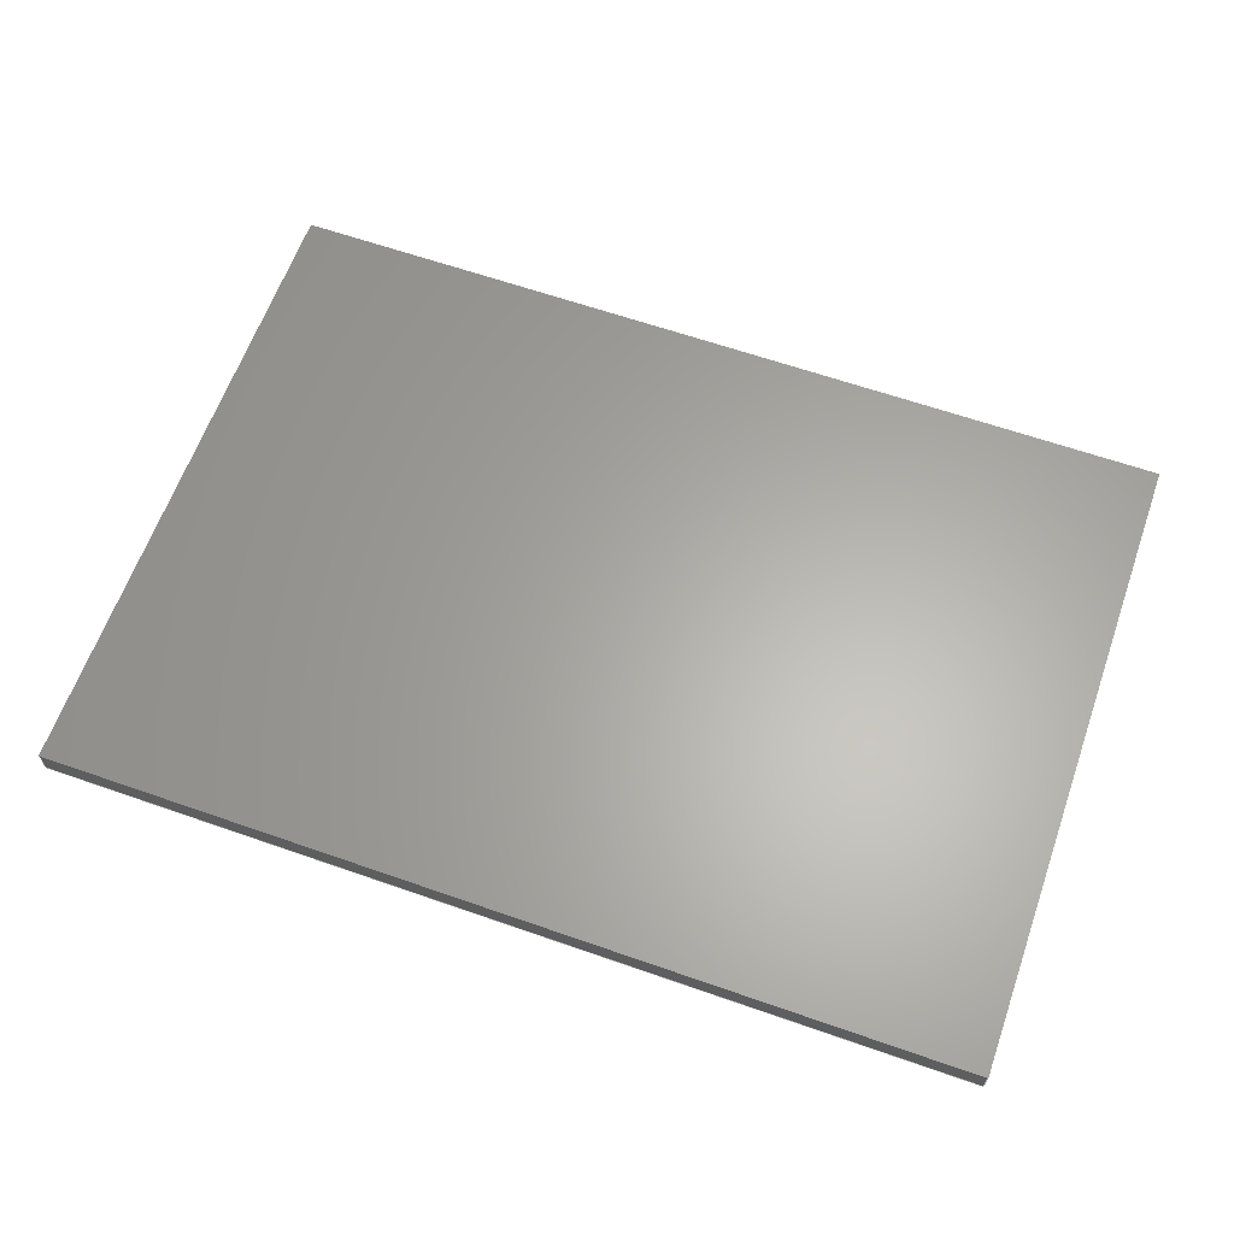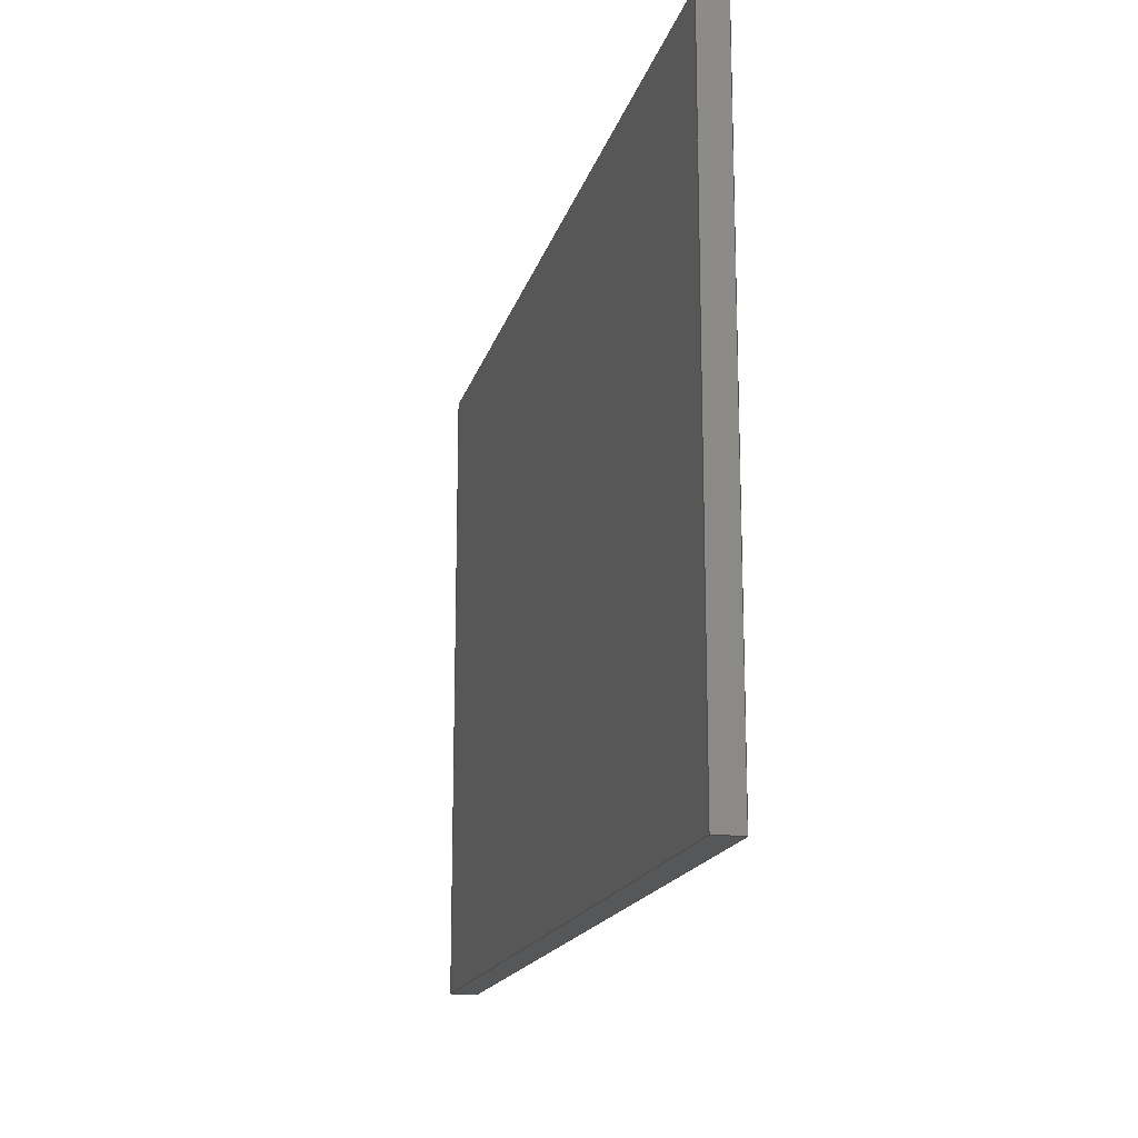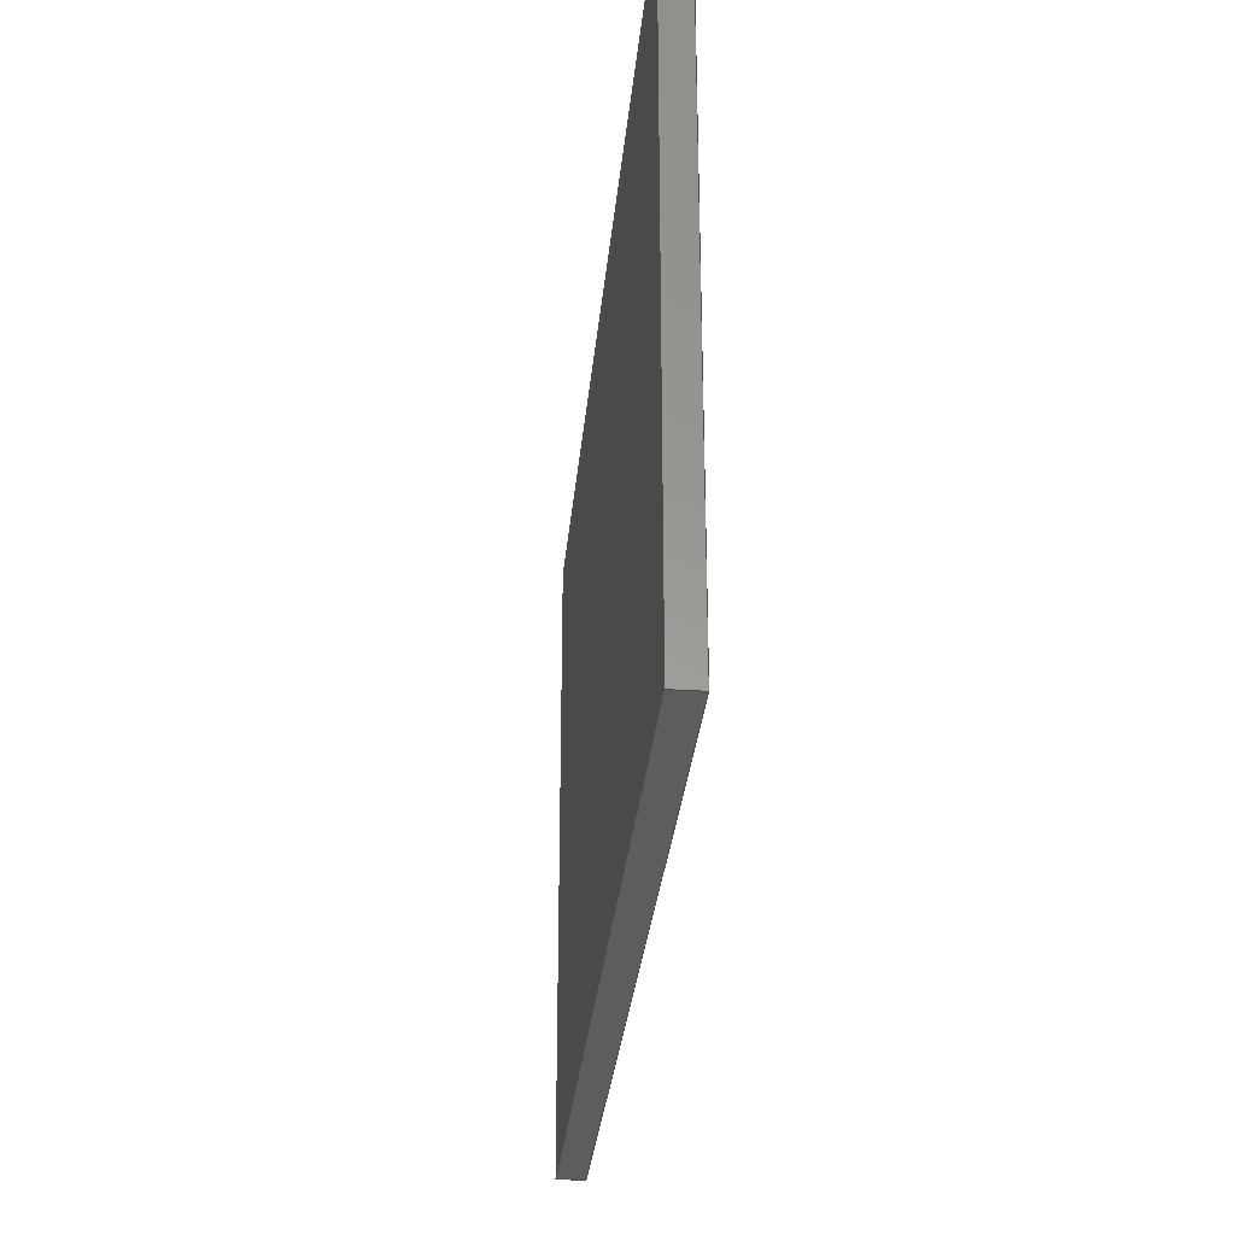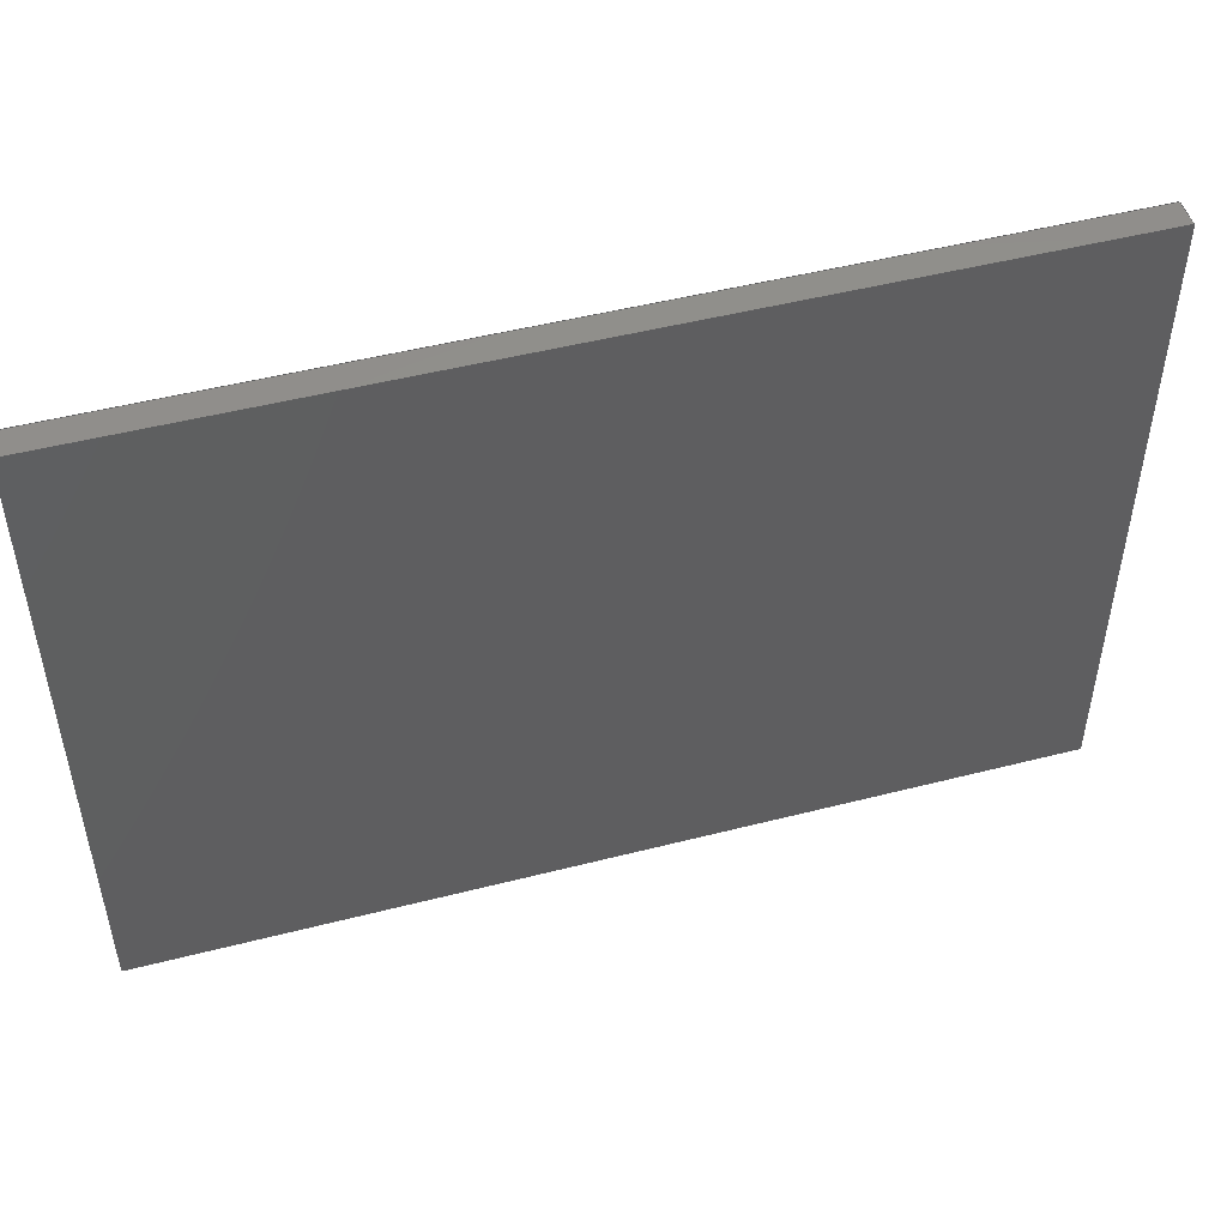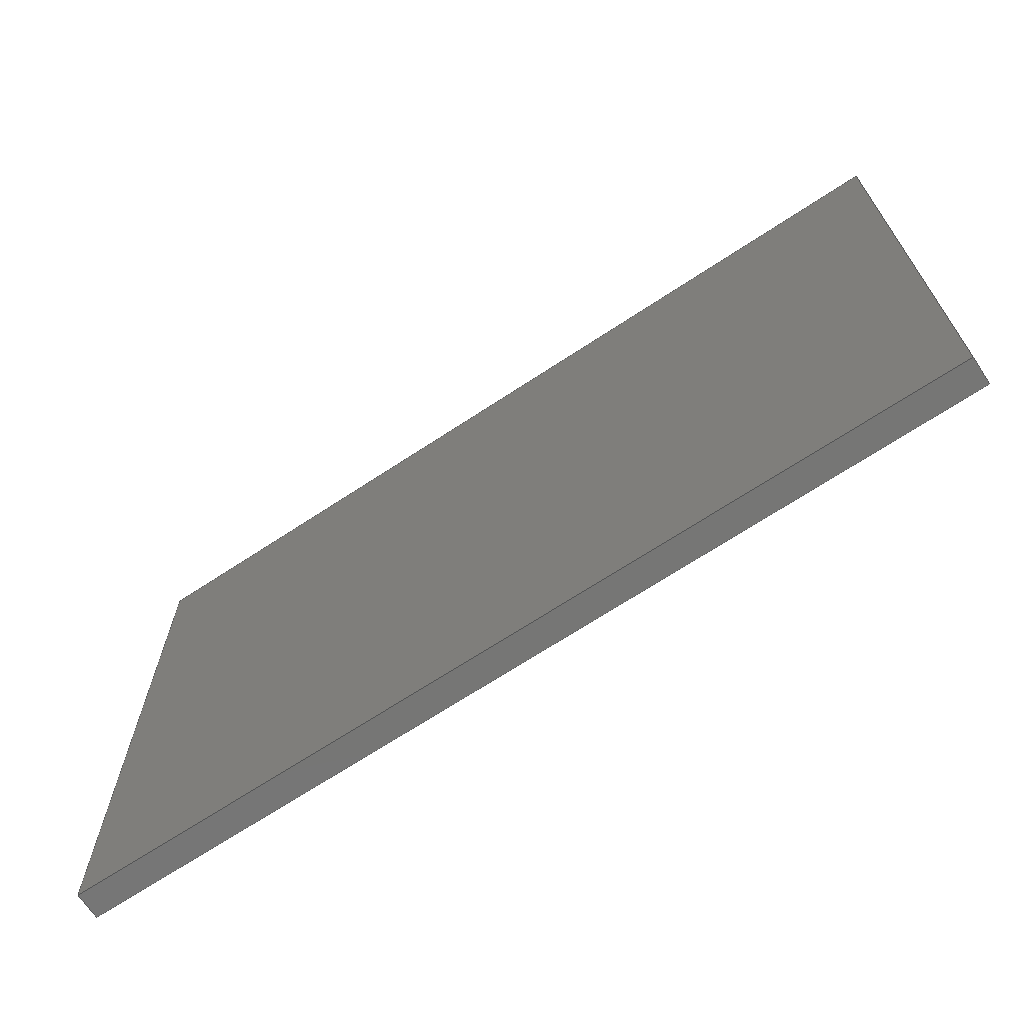
<metadata>
{"format":"step","ext":"step","renderer":"f3d","projection":"perspective","resolution":1024,"background":"white","views":[{"elev":63.0,"azim":19.5,"up":"+Z"},{"elev":-16.8,"azim":-103.7,"up":"+Y"},{"elev":-30.8,"azim":-95.3,"up":"+Y"},{"elev":48.9,"azim":-15.9,"up":"+Y"},{"elev":-68.3,"azim":-146.5,"up":"+Y"}]}
</metadata>
<code>
ISO-10303-21;
DATA;
#1 = ADVANCED_BREP_SHAPE_REPRESENTATION ( 'label', ( #99, #70 ), #92 ) ;
#2 =( LENGTH_UNIT ( ) NAMED_UNIT ( * ) SI_UNIT ( .MILLI., .METRE. ) );
#3 = ORIENTED_EDGE ( 'NONE', *, *, #167, .F. ) ;
#4 = DIRECTION ( 'NONE',  ( 0, 1, 0 ) ) ;
#5 = ORIENTED_EDGE ( 'NONE', *, *, #22, .F. ) ;
#6 = VECTOR ( 'NONE', #106, 1000 ) ;
#7 = CARTESIAN_POINT ( 'NONE',  ( 15, 40, 0 ) ) ;
#8 = DIRECTION ( 'NONE',  ( 0, 0, 1 ) ) ;
#9 = CARTESIAN_POINT ( 'NONE',  ( 15, 110.7, 3 ) ) ;
#10 = APPLICATION_PROTOCOL_DEFINITION ( 'draft international standard', 'automotive_design', 1998, #132 ) ;
#11 = CARTESIAN_POINT ( 'NONE',  ( 15, 110.7, 0 ) ) ;
#12 = EDGE_LOOP ( 'NONE', ( #123, #80, #156, #88 ) ) ;
#13 = PRODUCT_DEFINITION ( 'General', '', #41, #57 ) ;
#14 = PRESENTATION_STYLE_ASSIGNMENT (( #65 ) ) ;
#15 = VECTOR ( 'NONE', #184, 1000 ) ;
#16 = CARTESIAN_POINT ( 'NONE',  ( 15, 40, 0 ) ) ;
#17 = FACE_OUTER_BOUND ( 'NONE', #12, .T. ) ;
#18 = EDGE_CURVE ( 'NONE', #129, #115, #102, .T. ) ;
#19 = ORIENTED_EDGE ( 'NONE', *, *, #18, .F. ) ;
#20 = EDGE_CURVE ( 'NONE', #115, #124, #160, .T. ) ;
#21 = LINE ( 'NONE', #181, #28 ) ;
#22 = EDGE_CURVE ( 'NONE', #124, #122, #127, .T. ) ;
#23 = DIRECTION ( 'NONE',  ( 1, 0, 0 ) ) ;
#24 = DIRECTION ( 'NONE',  ( -0, -0, -1 ) ) ;
#25 = VECTOR ( 'NONE', #157, 1000 ) ;
#26 = CARTESIAN_POINT ( 'NONE',  ( 15, 110.7, 3 ) ) ;
#27 = ORIENTED_EDGE ( 'NONE', *, *, #61, .T. ) ;
#28 = VECTOR ( 'NONE', #49, 1000 ) ;
#29 = EDGE_LOOP ( 'NONE', ( #5, #91, #19, #90 ) ) ;
#30 = PLANE ( 'NONE',  #64 ) ;
#31 = CARTESIAN_POINT ( 'NONE',  ( 115, 110.7, 3 ) ) ;
#32 = ORIENTED_EDGE ( 'NONE', *, *, #79, .F. ) ;
#33 = AXIS2_PLACEMENT_3D ( 'NONE', #111, #39, #109 ) ;
#34 = APPLICATION_PROTOCOL_DEFINITION ( 'draft international standard', 'automotive_design', 1998, #138 ) ;
#35 = DIRECTION ( 'NONE',  ( -1, -3.925e-16, 0 ) ) ;
#36 = DIRECTION ( 'NONE',  ( 0, -0, -1 ) ) ;
#37 = LINE ( 'NONE', #9, #6 ) ;
#38 = DIRECTION ( 'NONE',  ( 0, -0, 1 ) ) ;
#39 = DIRECTION ( 'NONE',  ( -0, 0, 1 ) ) ;
#40 = EDGE_CURVE ( 'NONE', #86, #122, #48, .T. ) ;
#41 = PRODUCT_DEFINITION_FORMATION_WITH_SPECIFIED_SOURCE ( 'Symmetric', '', #147, .NOT_KNOWN. ) ;
#42 = CARTESIAN_POINT ( 'NONE',  ( 15, 110.7, 3 ) ) ;
#43 = CARTESIAN_POINT ( 'NONE',  ( 115, 40, 0 ) ) ;
#44 = EDGE_CURVE ( 'NONE', #125, #115, #21, .T. ) ;
#45 = VECTOR ( 'NONE', #77, 1000 ) ;
#46 = ORIENTED_EDGE ( 'NONE', *, *, #51, .T. ) ;
#47 = ORIENTED_EDGE ( 'NONE', *, *, #61, .F. ) ;
#48 = LINE ( 'NONE', #78, #134 ) ;
#49 = DIRECTION ( 'NONE',  ( -0, -0, -1 ) ) ;
#50 = CARTESIAN_POINT ( 'NONE',  ( 15, 40, 3 ) ) ;
#51 = EDGE_CURVE ( 'NONE', #112, #129, #113, .T. ) ;
#52 = DIRECTION ( 'NONE',  ( -1, -0, -0 ) ) ;
#53 = FACE_OUTER_BOUND ( 'NONE', #180, .T. ) ;
#54 = DIRECTION ( 'NONE',  ( 3.925e-16, -1, 0 ) ) ;
#55 = DIRECTION ( 'NONE',  ( 1, 0, 0 ) ) ;
#56 = FACE_OUTER_BOUND ( 'NONE', #98, .T. ) ;
#57 = PRODUCT_DEFINITION_CONTEXT ( 'detailed design', #138, 'design' ) ;
#58 = DIRECTION ( 'NONE',  ( -4.171e-16, 1, 0 ) ) ;
#59 = CARTESIAN_POINT ( 'NONE',  ( 115, 110.7, 3 ) ) ;
#60 = PRODUCT_DEFINITION_SHAPE ( 'NONE', 'NONE',  #13 ) ;
#61 = EDGE_CURVE ( 'NONE', #112, #125, #89, .T. ) ;
#62 = FACE_OUTER_BOUND ( 'NONE', #168, .T. ) ;
#63 = SHAPE_DEFINITION_REPRESENTATION ( #60, #1 ) ;
#64 = AXIS2_PLACEMENT_3D ( 'NONE', #175, #136, #171 ) ;
#65 = SURFACE_STYLE_USAGE ( .BOTH. , #135 ) ;
#66 = ADVANCED_FACE ( 'NONE', ( #56 ), #104, .F. ) ;
#67 = ORIENTED_EDGE ( 'NONE', *, *, #20, .T. ) ;
#68 = CARTESIAN_POINT ( 'NONE',  ( 15, 110.7, 0 ) ) ;
#69 = ORIENTED_EDGE ( 'NONE', *, *, #40, .T. ) ;
#70 = AXIS2_PLACEMENT_3D ( 'NONE', #187, #8, #55 ) ;
#71 = EDGE_CURVE ( 'NONE', #122, #129, #143, .T. ) ;
#72 = ORIENTED_EDGE ( 'NONE', *, *, #44, .T. ) ;
#73 = ORIENTED_EDGE ( 'NONE', *, *, #44, .F. ) ;
#74 = CLOSED_SHELL ( 'NONE', ( #163, #105, #66, #170, #176, #137 ) ) ;
#75 = LINE ( 'NONE', #107, #118 ) ;
#76 = EDGE_CURVE ( 'NONE', #125, #126, #37, .T. ) ;
#77 = DIRECTION ( 'NONE',  ( -3.925e-16, 1, -0 ) ) ;
#78 = CARTESIAN_POINT ( 'NONE',  ( 15, 40, 3 ) ) ;
#79 = EDGE_CURVE ( 'NONE', #126, #124, #75, .T. ) ;
#80 = ORIENTED_EDGE ( 'NONE', *, *, #40, .F. ) ;
#81 = AXIS2_PLACEMENT_3D ( 'NONE', #172, #35, #54 ) ;
#82 = UNCERTAINTY_MEASURE_WITH_UNIT (LENGTH_MEASURE( 1e-05 ), #158, 'distance_accuracy_value', 'NONE');
#83 =( NAMED_UNIT ( * ) SI_UNIT ( $, .STERADIAN. ) SOLID_ANGLE_UNIT ( ) );
#84 = AXIS2_PLACEMENT_3D ( 'NONE', #177, #4, #38 ) ;
#85 = PLANE ( 'NONE',  #33 ) ;
#86 = VERTEX_POINT ( 'NONE', #139 ) ;
#87 = ORIENTED_EDGE ( 'NONE', *, *, #76, .T. ) ;
#88 = ORIENTED_EDGE ( 'NONE', *, *, #79, .T. ) ;
#89 = LINE ( 'NONE', #31, #174 ) ;
#90 = ORIENTED_EDGE ( 'NONE', *, *, #71, .F. ) ;
#91 = ORIENTED_EDGE ( 'NONE', *, *, #20, .F. ) ;
#92 =( GEOMETRIC_REPRESENTATION_CONTEXT ( 3 ) GLOBAL_UNCERTAINTY_ASSIGNED_CONTEXT ( ( #82 ) ) GLOBAL_UNIT_ASSIGNED_CONTEXT ( ( #158, #146, #83 ) ) REPRESENTATION_CONTEXT ( 'NONE', 'WORKASPACE' ) );
#93 = FILL_AREA_STYLE ('',( #110 ) ) ;
#94 = EDGE_CURVE ( 'NONE', #126, #86, #161, .T. ) ;
#95 = VECTOR ( 'NONE', #166, 1000 ) ;
#96 = DIRECTION ( 'NONE',  ( 1, 4.171e-16, -0 ) ) ;
#97 = VECTOR ( 'NONE', #183, 1000 ) ;
#98 = EDGE_LOOP ( 'NONE', ( #154, #73, #47, #46 ) ) ;
#99 = MANIFOLD_SOLID_BREP ( 'Boss-Extrude1', #74 ) ;
#100 = AXIS2_PLACEMENT_3D ( 'NONE', #26, #96, #58 ) ;
#101 = ORIENTED_EDGE ( 'NONE', *, *, #94, .T. ) ;
#102 = LINE ( 'NONE', #116, #45 ) ;
#103 = AXIS2_PLACEMENT_3D ( 'NONE', #114, #119, #36 ) ;
#104 = PLANE ( 'NONE',  #81 ) ;
#105 = ADVANCED_FACE ( 'NONE', ( #186 ), #173, .F. ) ;
#106 = DIRECTION ( 'NONE',  ( -1, -0, -0 ) ) ;
#107 = CARTESIAN_POINT ( 'NONE',  ( 15, 110.7, 3 ) ) ;
#108 = COLOUR_RGB ( '',0.102, 0.102, 0.102 ) ;
#109 = DIRECTION ( 'NONE',  ( 1, 0, 0 ) ) ;
#110 = FILL_AREA_STYLE_COLOUR ( '', #108 ) ;
#111 = CARTESIAN_POINT ( 'NONE',  ( 0, 0, 0 ) ) ;
#112 = VERTEX_POINT ( 'NONE', #165 ) ;
#113 = LINE ( 'NONE', #131, #15 ) ;
#114 = CARTESIAN_POINT ( 'NONE',  ( 15, 110.7, 3 ) ) ;
#115 = VERTEX_POINT ( 'NONE', #121 ) ;
#116 = CARTESIAN_POINT ( 'NONE',  ( 115, 110.7, 0 ) ) ;
#117 = CARTESIAN_POINT ( 'NONE',  ( 15, 110.7, 3 ) ) ;
#118 = VECTOR ( 'NONE', #24, 1000 ) ;
#119 = DIRECTION ( 'NONE',  ( 0, -1, 0 ) ) ;
#120 =( NAMED_UNIT ( * ) PLANE_ANGLE_UNIT ( ) SI_UNIT ( $, .RADIAN. ) );
#121 = CARTESIAN_POINT ( 'NONE',  ( 115, 110.7, 0 ) ) ;
#122 = VERTEX_POINT ( 'NONE', #16 ) ;
#123 = ORIENTED_EDGE ( 'NONE', *, *, #22, .T. ) ;
#124 = VERTEX_POINT ( 'NONE', #68 ) ;
#125 = VERTEX_POINT ( 'NONE', #59 ) ;
#126 = VERTEX_POINT ( 'NONE', #117 ) ;
#127 = LINE ( 'NONE', #133, #25 ) ;
#128 = UNCERTAINTY_MEASURE_WITH_UNIT (LENGTH_MEASURE( 1e-05 ), #2, 'distance_accuracy_value', 'NONE');
#129 = VERTEX_POINT ( 'NONE', #43 ) ;
#130 = STYLED_ITEM ( 'NONE', ( #14 ), #99 ) ;
#131 = CARTESIAN_POINT ( 'NONE',  ( 115, 40, 3 ) ) ;
#132 = APPLICATION_CONTEXT ( 'automotive_design' ) ;
#133 = CARTESIAN_POINT ( 'NONE',  ( 15, 110.7, 0 ) ) ;
#134 = VECTOR ( 'NONE', #159, 1000 ) ;
#135 = SURFACE_SIDE_STYLE ('',( #152 ) ) ;
#136 = DIRECTION ( 'NONE',  ( -0, 0, 1 ) ) ;
#137 = ADVANCED_FACE ( 'NONE', ( #153 ), #85, .F. ) ;
#138 = APPLICATION_CONTEXT ( 'automotive_design' ) ;
#139 = CARTESIAN_POINT ( 'NONE',  ( 15, 40, 3 ) ) ;
#140 = ORIENTED_EDGE ( 'NONE', *, *, #76, .F. ) ;
#141 = MECHANICAL_DESIGN_GEOMETRIC_PRESENTATION_REPRESENTATION (  '', ( #130 ), #151 ) ;
#142 = EDGE_LOOP ( 'NONE', ( #145, #148, #3, #69 ) ) ;
#143 = LINE ( 'NONE', #7, #164 ) ;
#144 = PRODUCT_CONTEXT ( 'NONE', #132, 'mechanical' ) ;
#145 = ORIENTED_EDGE ( 'NONE', *, *, #71, .T. ) ;
#146 =( NAMED_UNIT ( * ) PLANE_ANGLE_UNIT ( ) SI_UNIT ( $, .RADIAN. ) );
#147 = PRODUCT ( 'label', 'label', '', ( #144 ) ) ;
#148 = ORIENTED_EDGE ( 'NONE', *, *, #51, .F. ) ;
#149 =( NAMED_UNIT ( * ) SI_UNIT ( $, .STERADIAN. ) SOLID_ANGLE_UNIT ( ) );
#150 = PLANE ( 'NONE',  #103 ) ;
#151 =( GEOMETRIC_REPRESENTATION_CONTEXT ( 3 ) GLOBAL_UNCERTAINTY_ASSIGNED_CONTEXT ( ( #128 ) ) GLOBAL_UNIT_ASSIGNED_CONTEXT ( ( #2, #120, #149 ) ) REPRESENTATION_CONTEXT ( 'NONE', 'WORKASPACE' ) );
#152 = SURFACE_STYLE_FILL_AREA ( #93 ) ;
#153 = FACE_OUTER_BOUND ( 'NONE', #29, .T. ) ;
#154 = ORIENTED_EDGE ( 'NONE', *, *, #18, .T. ) ;
#155 = VECTOR ( 'NONE', #52, 1000 ) ;
#156 = ORIENTED_EDGE ( 'NONE', *, *, #94, .F. ) ;
#157 = DIRECTION ( 'NONE',  ( 4.171e-16, -1, 0 ) ) ;
#158 =( LENGTH_UNIT ( ) NAMED_UNIT ( * ) SI_UNIT ( .MILLI., .METRE. ) );
#159 = DIRECTION ( 'NONE',  ( -0, -0, -1 ) ) ;
#160 = LINE ( 'NONE', #11, #155 ) ;
#161 = LINE ( 'NONE', #42, #95 ) ;
#162 = LINE ( 'NONE', #50, #97 ) ;
#163 = ADVANCED_FACE ( 'NONE', ( #17 ), #185, .F. ) ;
#164 = VECTOR ( 'NONE', #23, 1000 ) ;
#165 = CARTESIAN_POINT ( 'NONE',  ( 115, 40, 3 ) ) ;
#166 = DIRECTION ( 'NONE',  ( 4.171e-16, -1, 0 ) ) ;
#167 = EDGE_CURVE ( 'NONE', #86, #112, #162, .T. ) ;
#168 = EDGE_LOOP ( 'NONE', ( #67, #32, #140, #72 ) ) ;
#169 = ORIENTED_EDGE ( 'NONE', *, *, #167, .T. ) ;
#170 = ADVANCED_FACE ( 'NONE', ( #62 ), #150, .F. ) ;
#171 = DIRECTION ( 'NONE',  ( 1, 0, 0 ) ) ;
#172 = CARTESIAN_POINT ( 'NONE',  ( 115, 110.7, 3 ) ) ;
#173 = PLANE ( 'NONE',  #84 ) ;
#174 = VECTOR ( 'NONE', #182, 1000 ) ;
#175 = CARTESIAN_POINT ( 'NONE',  ( 0, 0, 3 ) ) ;
#176 = ADVANCED_FACE ( 'NONE', ( #53 ), #30, .T. ) ;
#177 = CARTESIAN_POINT ( 'NONE',  ( 15, 40, 3 ) ) ;
#178 = PRESENTATION_LAYER_ASSIGNMENT (  '', '', ( #130 ) ) ;
#179 = PRODUCT_RELATED_PRODUCT_CATEGORY ( 'part', '', ( #147 ) ) ;
#180 = EDGE_LOOP ( 'NONE', ( #101, #169, #27, #87 ) ) ;
#181 = CARTESIAN_POINT ( 'NONE',  ( 115, 110.7, 3 ) ) ;
#182 = DIRECTION ( 'NONE',  ( -3.925e-16, 1, -0 ) ) ;
#183 = DIRECTION ( 'NONE',  ( 1, 0, 0 ) ) ;
#184 = DIRECTION ( 'NONE',  ( -0, -0, -1 ) ) ;
#185 = PLANE ( 'NONE',  #100 ) ;
#186 = FACE_OUTER_BOUND ( 'NONE', #142, .T. ) ;
#187 = CARTESIAN_POINT ( 'NONE',  ( 0, 0, 0 ) ) ;
ENDSEC;
END-ISO-10303-21;

</code>
